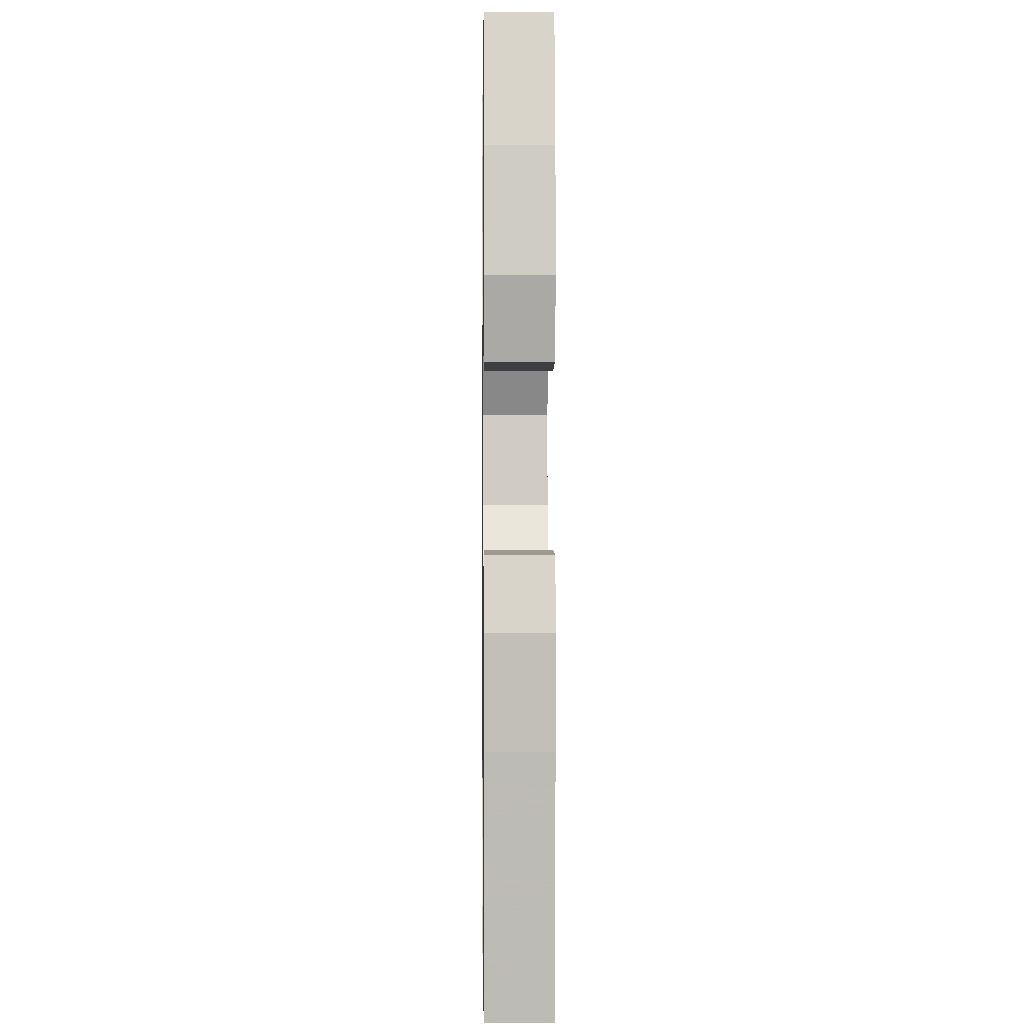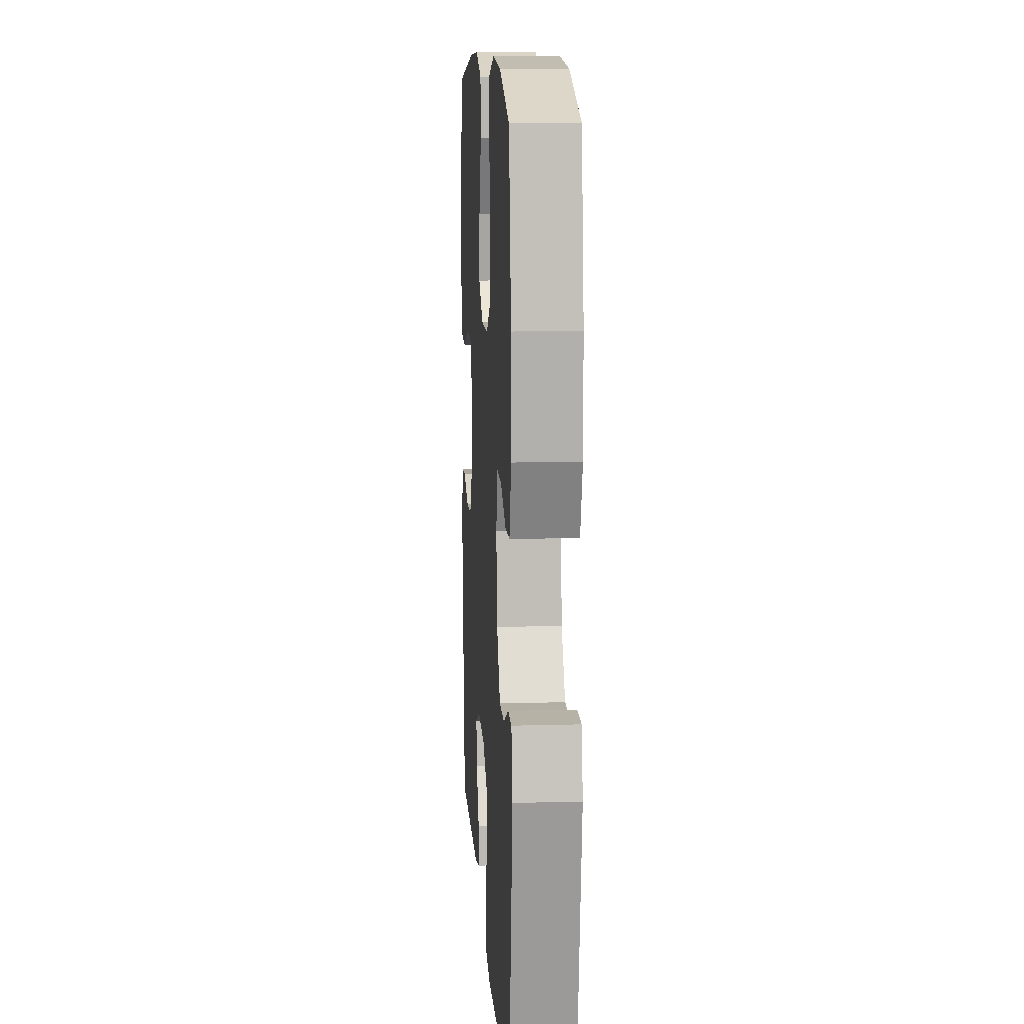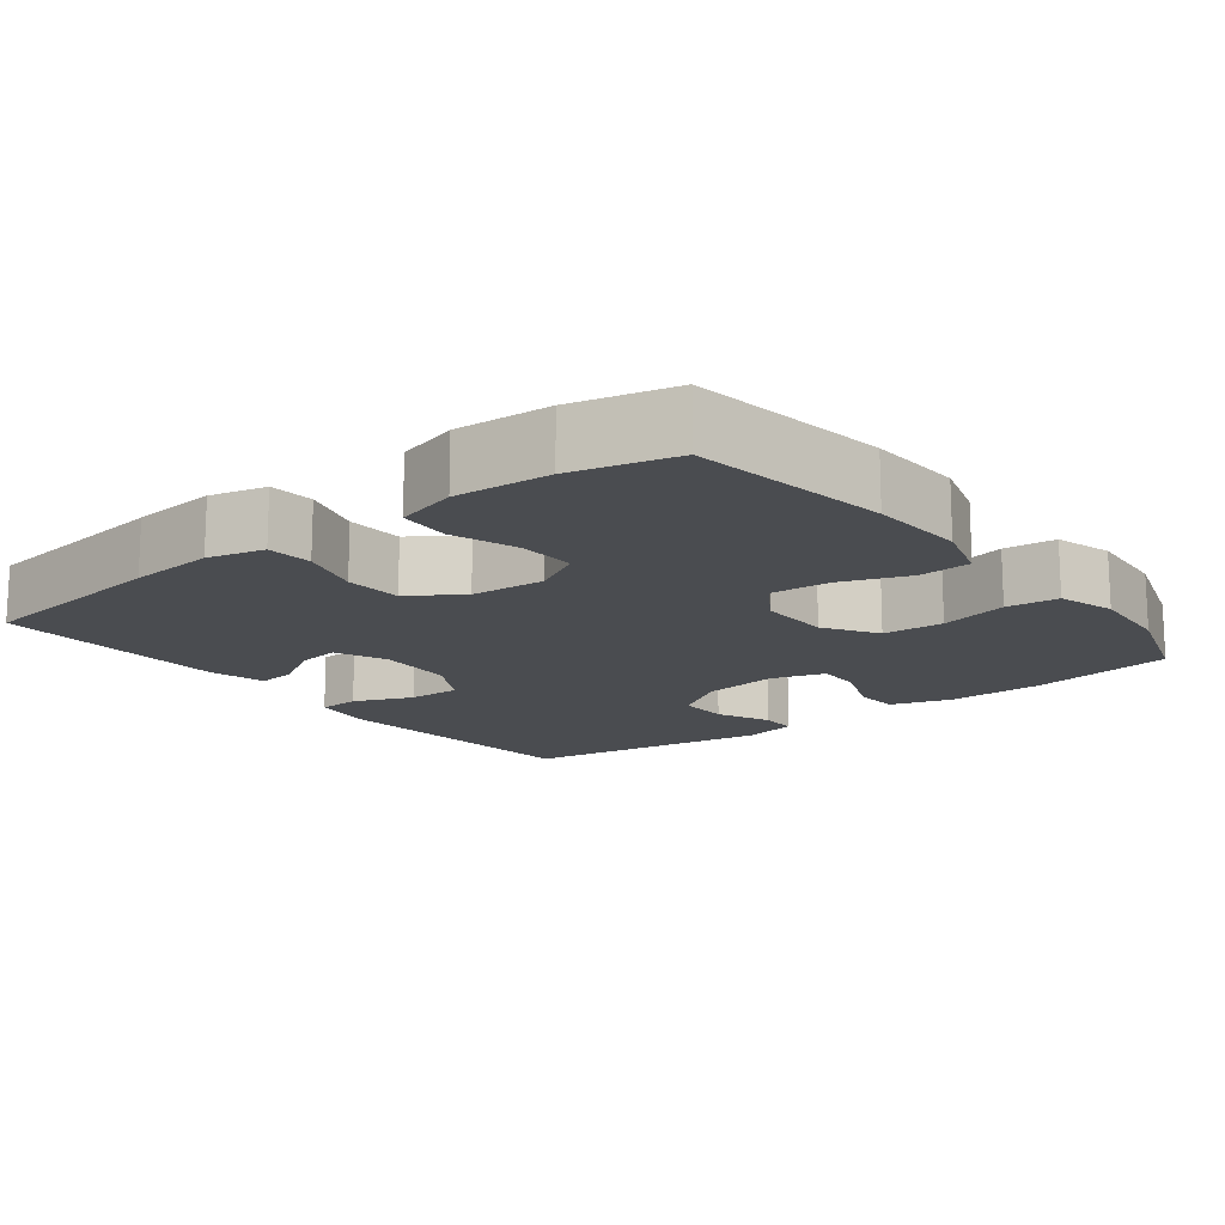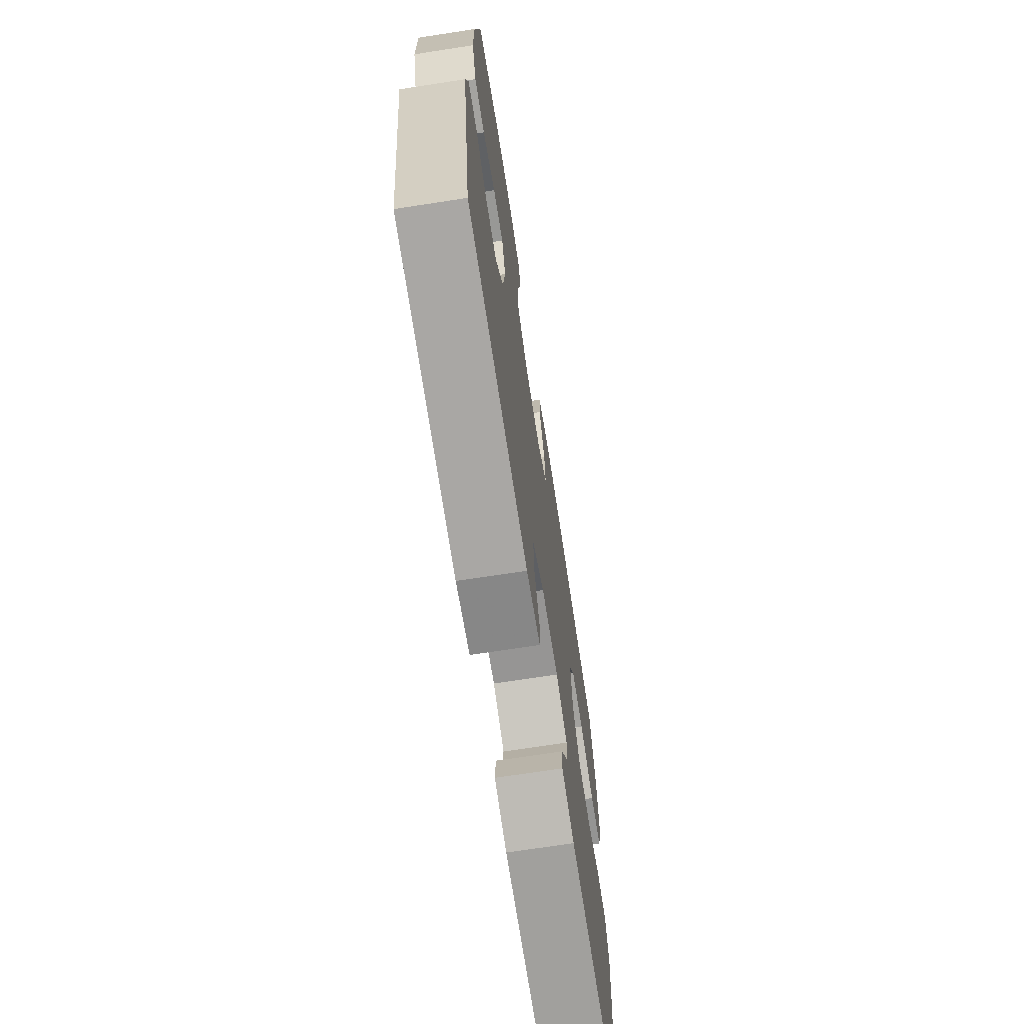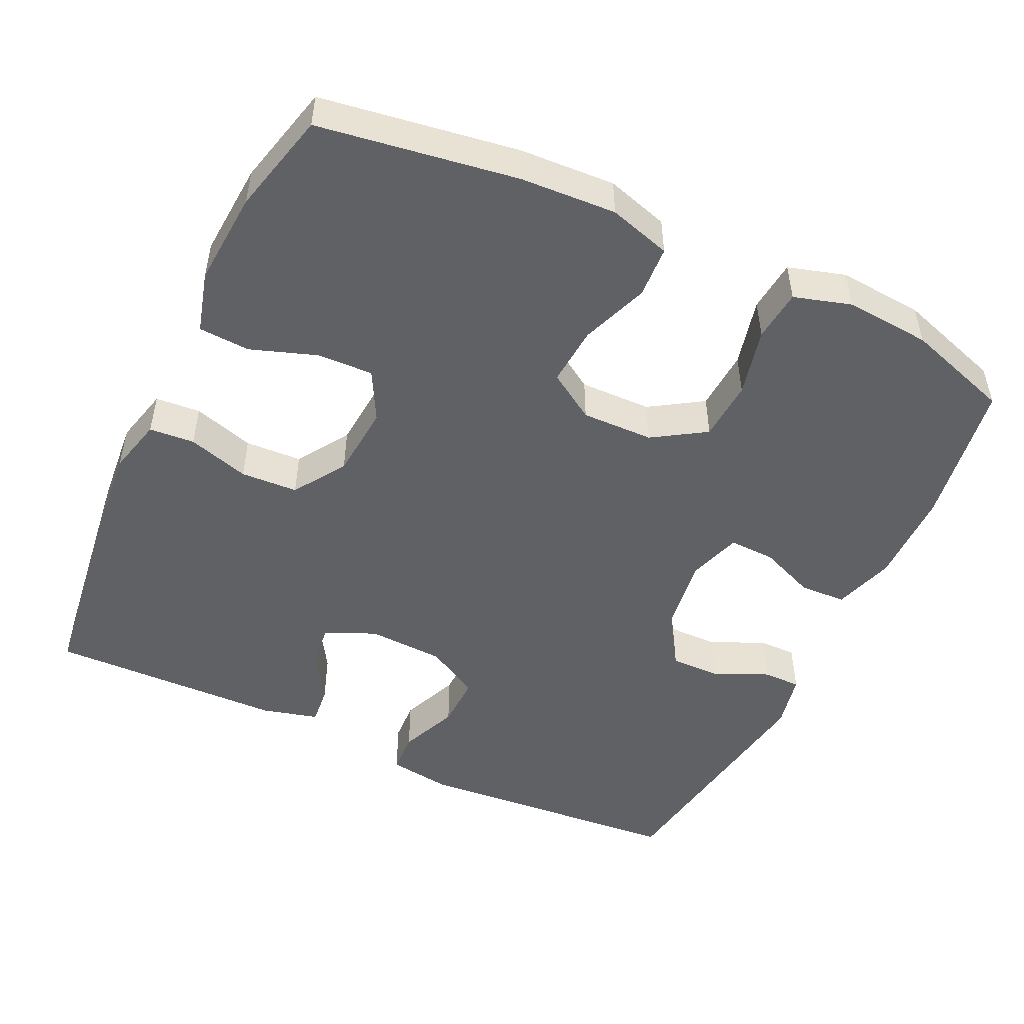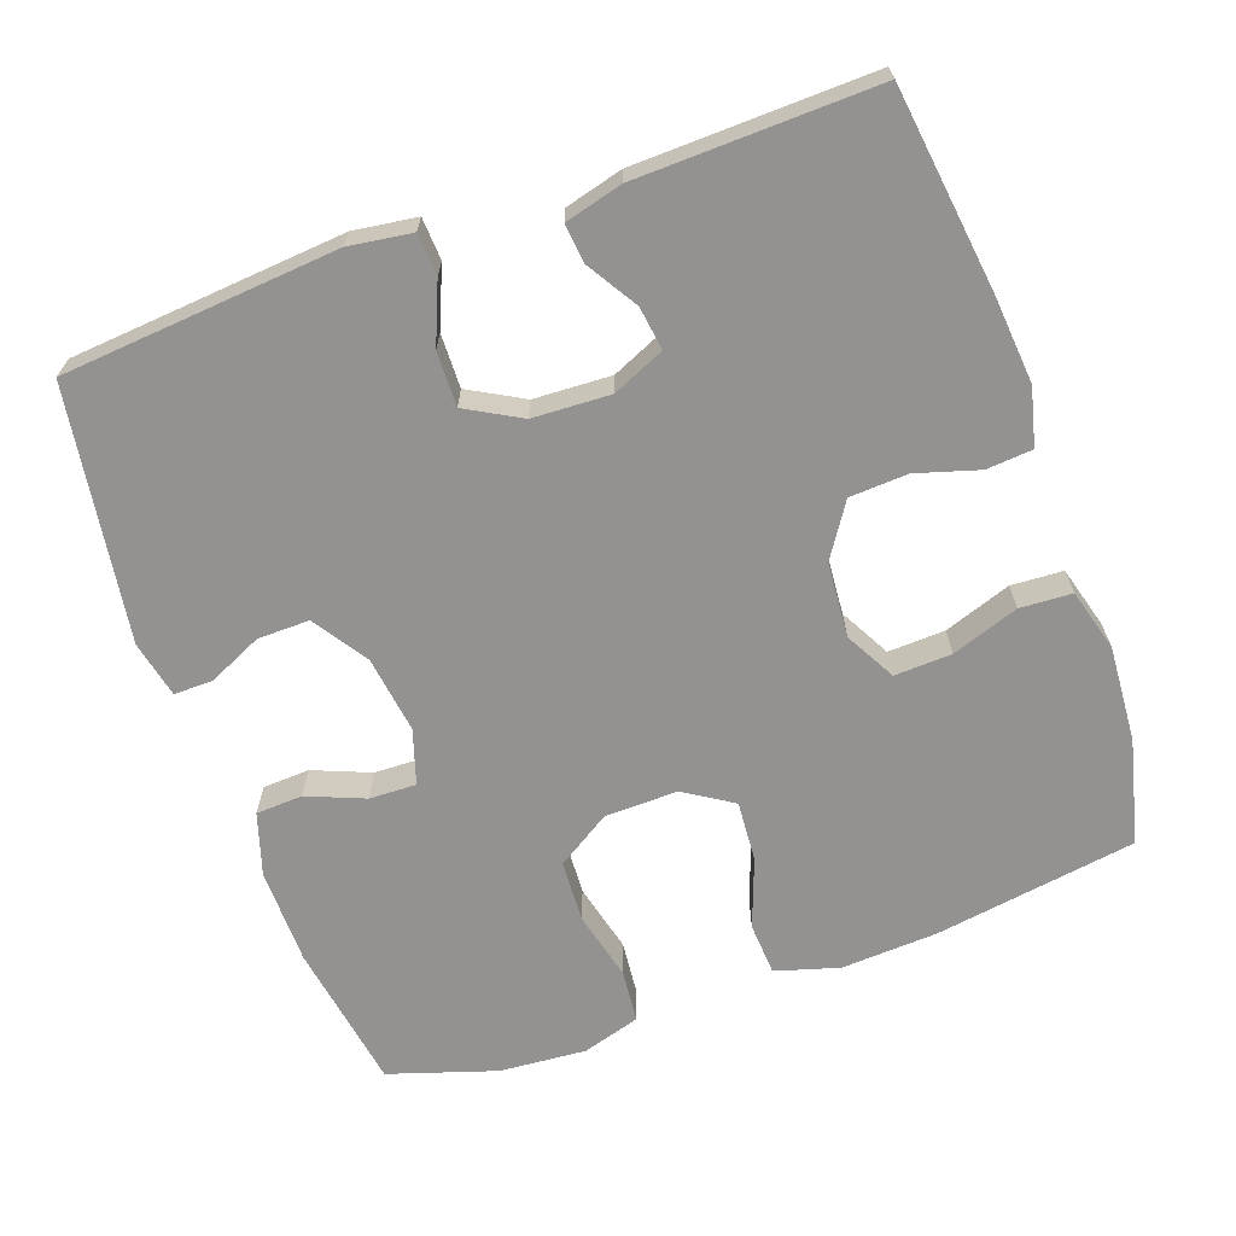
<metadata>
{"format":"obj","ext":"obj","renderer":"f3d","projection":"perspective","resolution":1024,"background":"white","views":[{"elev":-1.0,"azim":-90.8,"up":"+Z"},{"elev":12.2,"azim":86.3,"up":"+Z"},{"elev":-15.1,"azim":-52.1,"up":"+Y"},{"elev":-70.2,"azim":98.8,"up":"+Z"},{"elev":-49.6,"azim":-25.3,"up":"+Y"},{"elev":-66.5,"azim":-160.2,"up":"+Y"}]}
</metadata>
<code>
v -0.5 0.07 -0.5
v -0.534 0.07 -0.231
v -0.544 0.07 -0.115
v -0.525 0.07 -0.039
v -0.464 0.07 -0.034
v -0.381 0.07 -0.059
v -0.304 0.07 -0.055
v -0.258 0.07 0.015
v -0.25 0.07 0.114
v -0.286 0.07 0.181
v -0.362 0.07 0.178
v -0.451 0.07 0.147
v -0.52 0.07 0.151
v -0.543 0.07 0.234
v -0.534 0.07 0.362
v -0.5 0.07 0.5
v -0.233 0.07 0.541
v -0.104 0.07 0.548
v -0.02 0.07 0.523
v -0.016 0.07 0.453
v -0.05 0.07 0.362
v -0.056 0.07 0.282
v 0.008 0.07 0.241
v 0.105 0.07 0.243
v 0.176 0.07 0.288
v 0.181 0.07 0.37
v 0.159 0.07 0.462
v 0.166 0.07 0.532
v 0.243 0.07 0.555
v 0.358 0.07 0.546
v 0.5 0.07 0.5
v 0.531 0.07 0.304
v 0.532 0.07 0.176
v 0.506 0.07 0.094
v 0.444 0.07 0.091
v 0.368 0.07 0.122
v 0.306 0.07 0.124
v 0.283 0.07 0.052
v 0.297 0.07 -0.051
v 0.344 0.07 -0.123
v 0.413 0.07 -0.122
v 0.485 0.07 -0.089
v 0.536 0.07 -0.089
v 0.552 0.07 -0.164
v 0.5 0.07 -0.5
v 0.135 0.07 -0.53
v 0.051 0.07 -0.518
v 0.048 0.07 -0.462
v 0.081 0.07 -0.383
v 0.083 0.07 -0.311
v 0.011 0.07 -0.271
v -0.092 0.07 -0.266
v -0.161 0.07 -0.296
v -0.153 0.07 -0.354
v -0.112 0.07 -0.421
v -0.107 0.07 -0.472
v -0.183 0.07 -0.492
v -0.5 0 -0.5
v -0.534 0 -0.231
v -0.544 0 -0.115
v -0.525 0 -0.039
v -0.464 0 -0.034
v -0.381 0 -0.059
v -0.304 0 -0.055
v -0.258 0 0.015
v -0.25 0 0.114
v -0.286 0 0.181
v -0.362 0 0.178
v -0.451 0 0.147
v -0.52 0 0.151
v -0.543 0 0.234
v -0.534 0 0.362
v -0.5 0 0.5
v -0.233 0 0.541
v -0.104 0 0.548
v -0.02 0 0.523
v -0.016 0 0.453
v -0.05 0 0.362
v -0.056 0 0.282
v 0.008 0 0.241
v 0.105 0 0.243
v 0.176 0 0.288
v 0.181 0 0.37
v 0.159 0 0.462
v 0.166 0 0.532
v 0.243 0 0.555
v 0.358 0 0.546
v 0.5 0 0.5
v 0.531 0 0.304
v 0.532 0 0.176
v 0.506 0 0.094
v 0.444 0 0.091
v 0.368 0 0.122
v 0.306 0 0.124
v 0.283 0 0.052
v 0.297 0 -0.051
v 0.344 0 -0.123
v 0.413 0 -0.122
v 0.485 0 -0.089
v 0.536 0 -0.089
v 0.552 0 -0.164
v 0.5 0 -0.5
v 0.135 0 -0.53
v 0.051 0 -0.518
v 0.048 0 -0.462
v 0.081 0 -0.383
v 0.083 0 -0.311
v 0.011 0 -0.271
v -0.092 0 -0.266
v -0.161 0 -0.296
v -0.153 0 -0.354
v -0.112 0 -0.421
v -0.107 0 -0.472
v -0.183 0 -0.492
f 54 55 56 57
f 53 54 57 1
f 46 47 48 49
f 46 49 50
f 45 46 50
f 44 45 50 51
f 41 42 43 44
f 40 41 44 51
f 33 34 35 36
f 33 36 37
f 32 33 37
f 31 32 37
f 30 31 37
f 29 30 37 38
f 26 27 28 29
f 25 26 29 38
f 18 19 20 21
f 18 21 22
f 17 18 22
f 16 17 22
f 15 16 22 23
f 11 12 13 14
f 10 11 14 15
f 3 4 5 6
f 3 6 7
f 53 1 2 3
f 52 53 3 7
f 39 40 51 52
f 24 25 38 39
f 23 24 39 52
f 10 15 23
f 9 10 23
f 8 9 23 52
f 7 8 52
f 114 113 112 111
f 58 114 111 110
f 106 105 104 103
f 107 106 103
f 107 103 102
f 108 107 102 101
f 101 100 99 98
f 108 101 98 97
f 93 92 91 90
f 94 93 90
f 94 90 89
f 94 89 88
f 94 88 87
f 95 94 87 86
f 86 85 84 83
f 95 86 83 82
f 78 77 76 75
f 79 78 75
f 79 75 74
f 79 74 73
f 80 79 73 72
f 71 70 69 68
f 72 71 68 67
f 63 62 61 60
f 64 63 60
f 60 59 58 110
f 64 60 110 109
f 109 108 97 96
f 96 95 82 81
f 109 96 81 80
f 80 72 67
f 80 67 66
f 109 80 66 65
f 109 65 64
f 1 58 59 2
f 2 59 60 3
f 3 60 61 4
f 4 61 62 5
f 5 62 63 6
f 6 63 64 7
f 7 64 65 8
f 8 65 66 9
f 9 66 67 10
f 10 67 68 11
f 11 68 69 12
f 12 69 70 13
f 13 70 71 14
f 14 71 72 15
f 15 72 73 16
f 16 73 74 17
f 17 74 75 18
f 18 75 76 19
f 19 76 77 20
f 20 77 78 21
f 21 78 79 22
f 22 79 80 23
f 23 80 81 24
f 24 81 82 25
f 25 82 83 26
f 26 83 84 27
f 27 84 85 28
f 28 85 86 29
f 29 86 87 30
f 30 87 88 31
f 31 88 89 32
f 32 89 90 33
f 33 90 91 34
f 34 91 92 35
f 35 92 93 36
f 36 93 94 37
f 37 94 95 38
f 38 95 96 39
f 39 96 97 40
f 40 97 98 41
f 41 98 99 42
f 42 99 100 43
f 43 100 101 44
f 44 101 102 45
f 45 102 103 46
f 46 103 104 47
f 47 104 105 48
f 48 105 106 49
f 49 106 107 50
f 50 107 108 51
f 51 108 109 52
f 52 109 110 53
f 53 110 111 54
f 54 111 112 55
f 55 112 113 56
f 56 113 114 57
f 57 114 58 1

</code>
